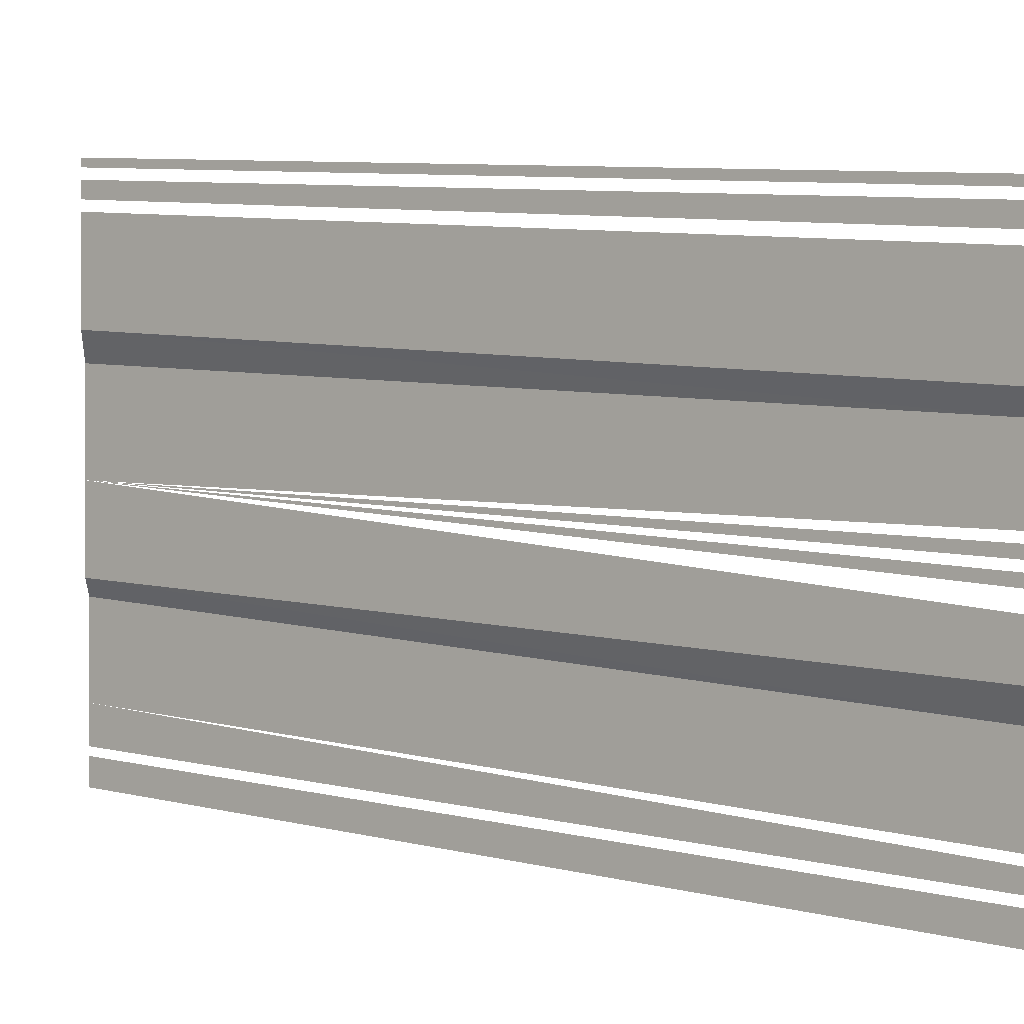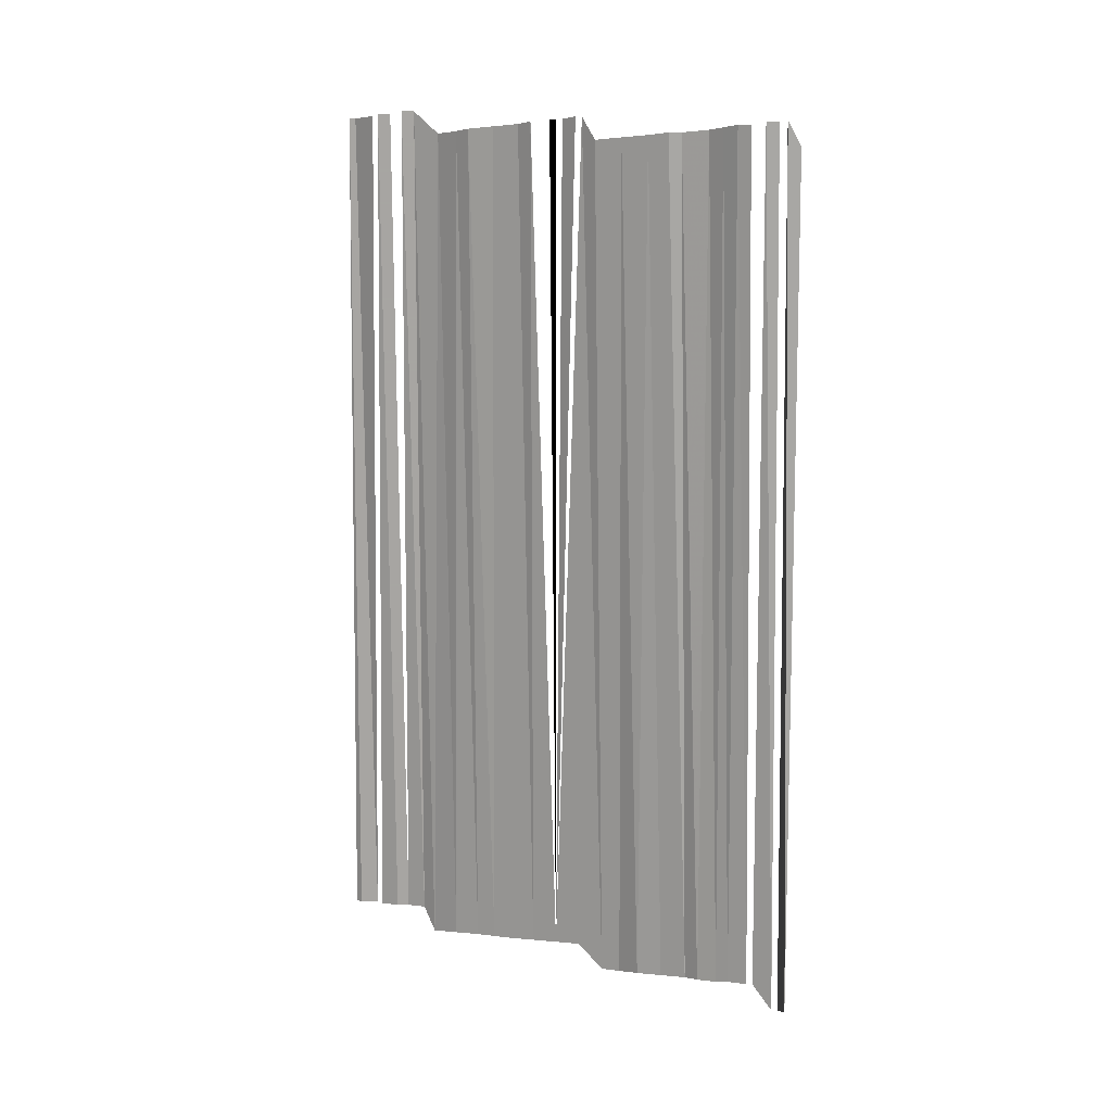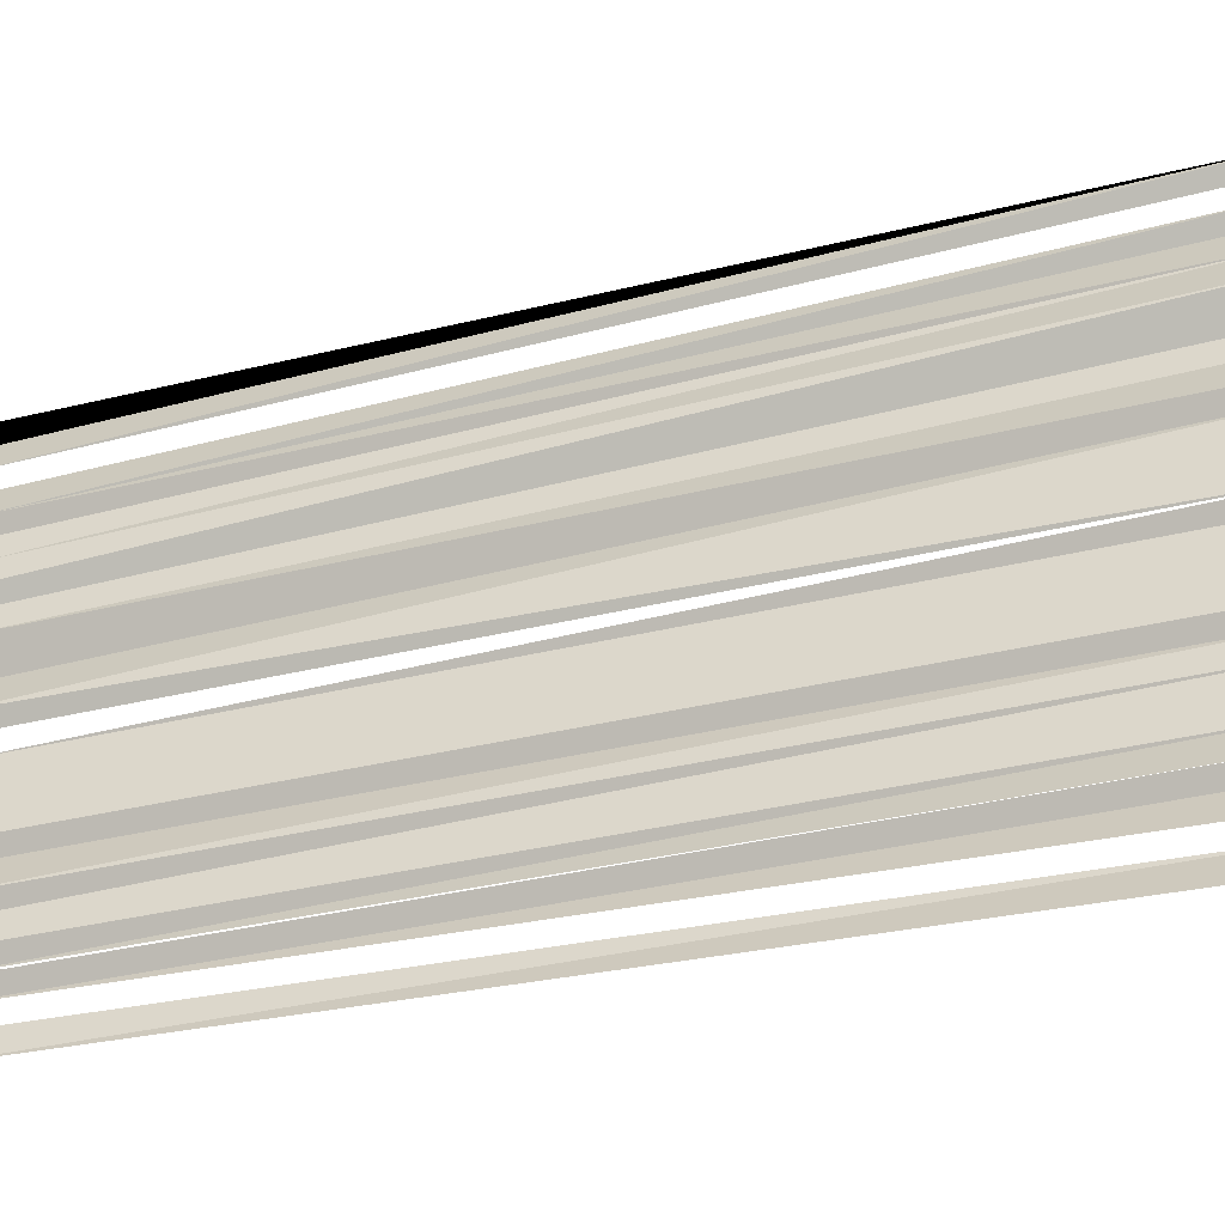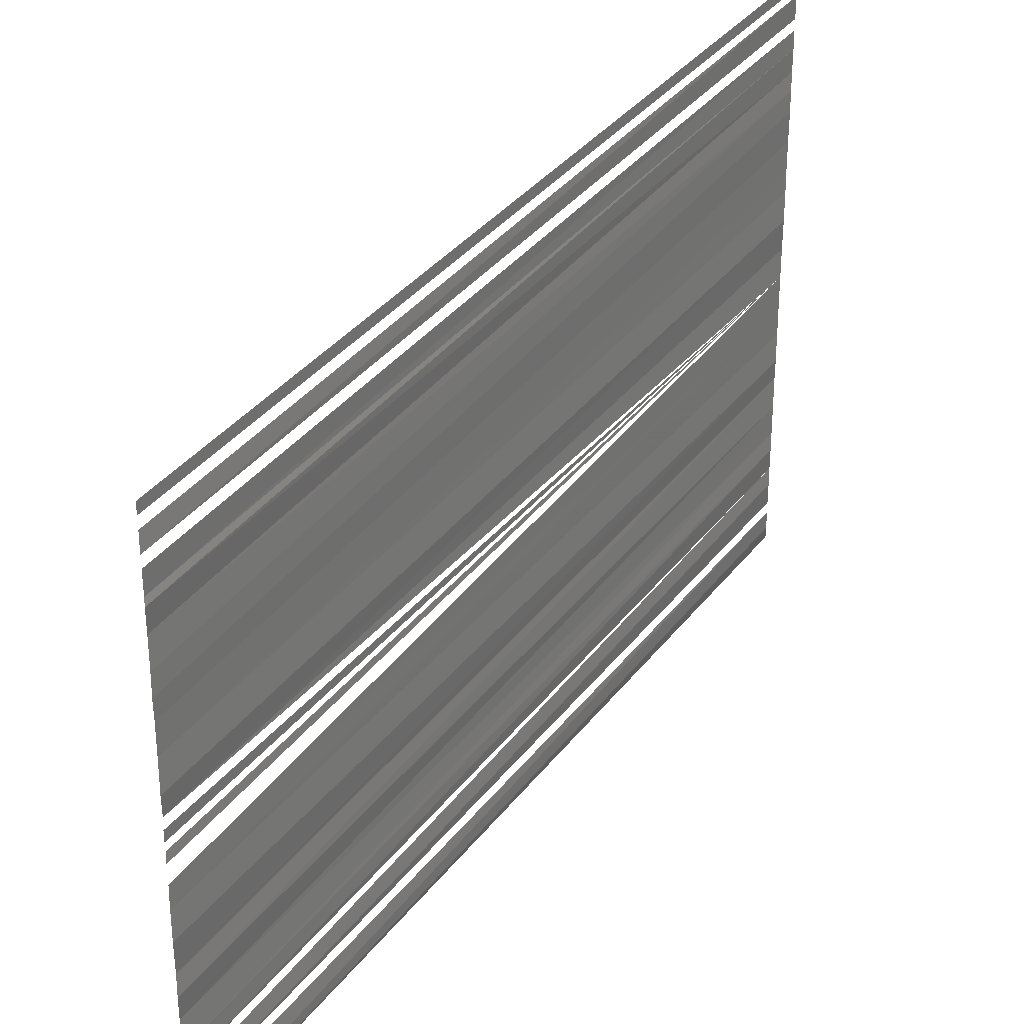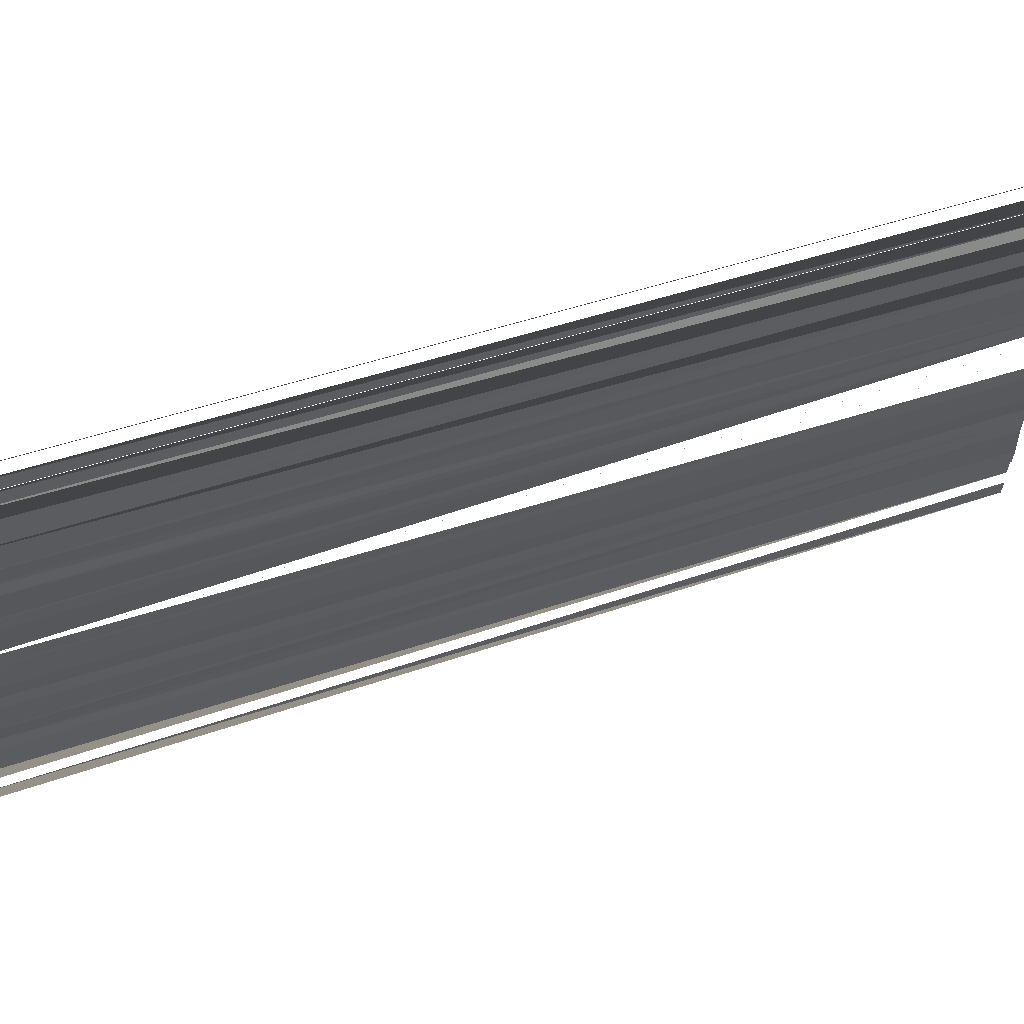
<metadata>
{"format":"obj","ext":"obj","renderer":"f3d","projection":"perspective","resolution":1024,"background":"white","views":[{"elev":6.3,"azim":130.6,"up":"+Z"},{"elev":15.9,"azim":-62.5,"up":"+Y"},{"elev":-35.5,"azim":-72.7,"up":"+Z"},{"elev":31.7,"azim":-150.4,"up":"+Z"},{"elev":63.2,"azim":71.5,"up":"+Z"}]}
</metadata>
<code>
o 11460
v 2206 1883 16.64
v 2206 1883 16.64
v 2206 1883 16.64
v 2206 1883 16.64
v 2206 1883 16.63
v 2206 1883 16.63
v 2206 1883 16.63
v 2206 1883 16.63
v 2206 1883 16.63
v 2206 1883 16.63
v 2206 1883 16.64
v 2206 1883 16.64
v 2206 1883 16.64
v 2206 1883 16.64
v 2206 1883 16.63
v 2206 1883 16.63
v 2206 1883 16.63
v 2206 1883 16.63
v 2206 1883 16.63
v 2206 1883 16.63
v 2206 1883 16.63
v 2206 1883 16.63
v 2206 1883 16.63
v 2206 1883 16.63
v 2206 1883 16.63
v 2206 1883 16.63
v 2206 1883 16.63
v 2206 1883 16.63
v 2206 1883 16.63
v 2206 1883 16.63
v 2206 1883 16.63
v 2206 1883 16.63
v 2206 1883 16.63
v 2206 1883 16.63
v 2206 1883 16.64
v 2206 1883 16.63
v 2206 1883 16.64
v 2206 1883 16.64
v 2206 1883 16.64
v 2206 1883 16.64
v 2206 1883 16.64
v 2206 1883 16.64
v 2206 1883 16.64
v 2206 1883 16.64
v 2206 1883 16.64
v 2206 1883 16.64
v 2206 1883 16.64
v 2206 1883 16.64
v 2206 1883 16.64
v 2206 1883 16.64
v 2206 1883 16.64
v 2206 1883 16.64
v 2206 1883 16.64
v 2206 1883 16.64
v 2206 1883 16.64
v 2206 1883 16.64
v 2206 1883 16.64
v 2206 1883 16.64
v 2206 1883 16.64
f 1 2 3
f 3 2 4
f 5 6 7
f 7 6 8
f 7 8 9
f 9 8 10
f 11 12 13
f 13 12 14
f 15 16 17
f 17 16 18
f 17 18 19
f 19 20 21
f 21 20 22
f 21 22 23
f 23 22 24
f 23 24 25
f 25 24 26
f 25 26 27
f 27 26 28
f 27 28 29
f 29 28 30
f 29 30 31
f 31 30 32
f 31 32 33
f 33 32 34
f 33 34 35
f 36 37 35
f 38 39 35
f 40 41 35
f 40 42 41
f 43 42 40
f 43 44 42
f 45 44 43
f 45 46 44
f 47 46 45
f 47 48 46
f 49 48 47
f 49 50 48
f 51 50 49
f 51 52 50
f 53 52 51
f 53 54 52
f 55 54 53
f 55 56 54
f 57 56 55
f 57 58 56
f 59 58 57

</code>
